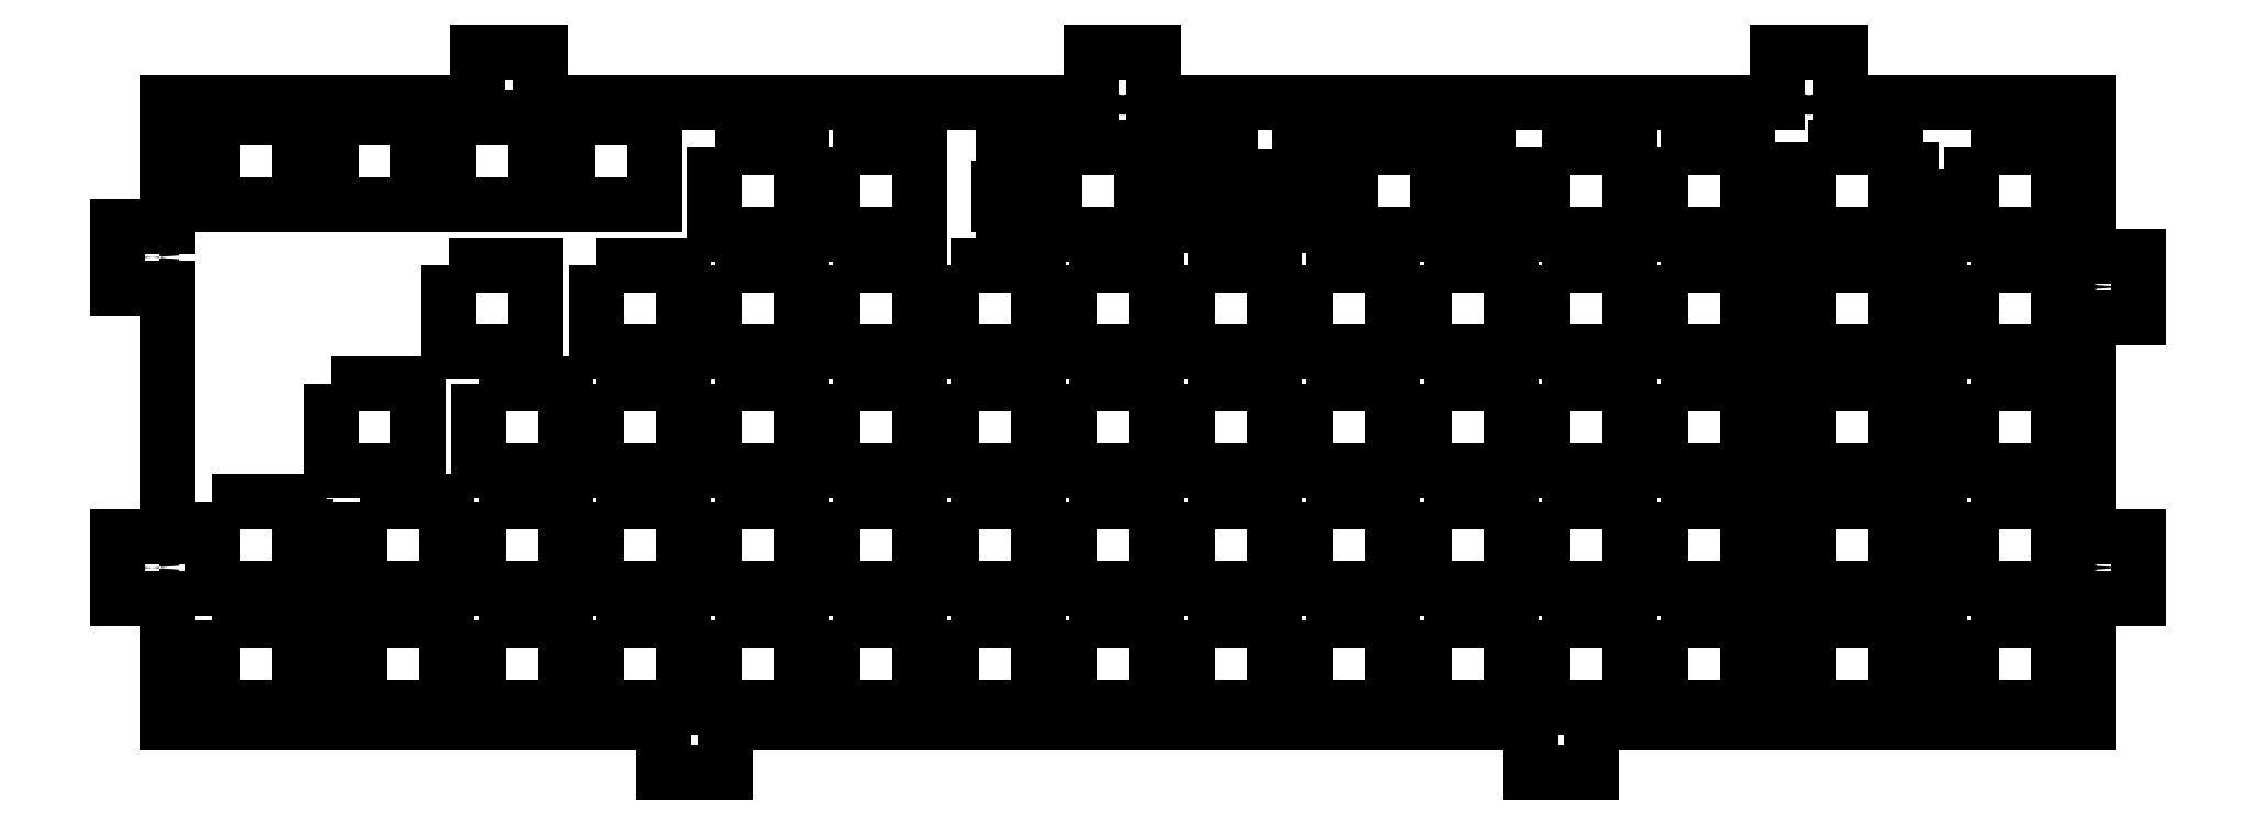
<metadata>
{"format":"dxf","ext":"dxf","renderer":"ezdxf+matplotlib","layout":"modelspace","background":"white","min_lineweight":24,"dpi":150}
</metadata>
<code>
0
SECTION
2
ENTITIES
0
LWPOLYLINE
8
0
90
4
70
1
43
0
10
-282.9
20
-68.44
10
-282.9
20
-93.49
10
-284.9
20
-93.49
10
-284.9
20
-68.44
0
LWPOLYLINE
8
0
90
4
70
1
43
0
10
-133.7
20
-7.519
10
-133.7
20
-19.82
10
-138.7
20
-19.82
10
-138.7
20
-7.519
0
LWPOLYLINE
8
0
90
4
70
1
43
0
10
-24
20
-10.76
10
-24
20
-94.01
10
-26
20
-94.01
10
-26
20
-10.76
0
LWPOLYLINE
8
0
90
4
70
1
43
0
10
-49.01
20
-94.01
10
-51.01
20
-94.01
10
-51.01
20
-10.76
10
-49.01
20
-10.76
0
CIRCLE
8
0
10
-224.6
20
-104
30
0
40
1.575
210
0
220
0
230
1
0
CIRCLE
8
0
10
-85
20
-104
30
0
40
1.575
210
0
220
0
230
1
0
CIRCLE
8
0
10
-313.6
20
-75.01
30
0
40
1.575
210
0
220
0
230
1
0
CIRCLE
8
0
10
-254.6
20
4
30
0
40
1.575
210
0
220
0
230
1
0
CIRCLE
8
0
10
4
20
-75.01
30
0
40
1.575
210
0
220
0
230
1
0
CIRCLE
8
0
10
4
20
-29.76
30
0
40
1.575
210
0
220
0
230
1
0
CIRCLE
8
0
10
-313.6
20
-25
30
0
40
1.575
210
0
220
0
230
1
0
LWPOLYLINE
8
0
90
40
70
1
43
0
10
-249.6
20
-6.625e-31
10
-249.6
20
8
10
-259.6
20
8
10
-259.6
20
0
10
-309.6
20
0
10
-309.6
20
-20
10
-317.6
20
-20
10
-317.6
20
-30
10
-309.6
20
-30
10
-309.6
20
-70.01
10
-317.6
20
-70.01
10
-317.6
20
-80.01
10
-309.6
20
-80.01
10
-309.6
20
-100
10
-229.6
20
-100
10
-229.6
20
-108
10
-219.6
20
-108
10
-219.6
20
-100
10
-90
20
-100
10
-90
20
-108
10
-80
20
-108
10
-80
20
-100
10
0
20
-100
10
0
20
-80.01
10
8
20
-80.01
10
8
20
-70.01
10
0
20
-70.01
10
-1.079e-31
20
-34.76
10
8
20
-34.76
10
8
20
-24.76
10
0
20
-24.76
10
0
20
0
10
-40
20
0
10
-40
20
8
10
-50
20
8
10
-50
20
0
10
-150.6
20
0
10
-150.6
20
8
10
-160.6
20
8
10
-160.6
20
0
0
LWPOLYLINE
8
0
90
4
70
1
43
0
10
-302.3
20
-83.49
10
-288.3
20
-83.49
10
-288.3
20
-97.49
10
-302.3
20
-97.49
0
LWPOLYLINE
8
0
90
4
70
1
43
0
10
-164.2
20
-45.39
10
-150.2
20
-45.39
10
-150.2
20
-59.39
10
-164.2
20
-59.39
0
LWPOLYLINE
8
0
90
4
70
1
43
0
10
-302.3
20
-64.44
10
-288.3
20
-64.44
10
-288.3
20
-78.44
10
-302.3
20
-78.44
0
LWPOLYLINE
8
0
90
4
70
1
43
0
10
-221.3
20
-26.34
10
-207.3
20
-26.34
10
-207.3
20
-40.34
10
-221.3
20
-40.34
0
LWPOLYLINE
8
0
90
4
70
1
43
0
10
-283.2
20
-45.39
10
-269.2
20
-45.39
10
-269.2
20
-59.39
10
-283.2
20
-59.39
0
LWPOLYLINE
8
0
90
4
70
1
43
0
10
-302.3
20
-2.526
10
-288.3
20
-2.526
10
-288.3
20
-16.53
10
-302.3
20
-16.53
0
LWPOLYLINE
8
0
90
4
70
1
43
0
10
-164.2
20
-83.49
10
-150.2
20
-83.49
10
-150.2
20
-97.49
10
-164.2
20
-97.49
0
LWPOLYLINE
8
0
90
4
70
1
43
0
10
-264.2
20
-26.34
10
-250.2
20
-26.34
10
-250.2
20
-40.34
10
-264.2
20
-40.34
0
LWPOLYLINE
8
0
90
4
70
1
43
0
10
-126.1
20
-83.49
10
-112.1
20
-83.49
10
-112.1
20
-97.49
10
-126.1
20
-97.49
0
LWPOLYLINE
8
0
90
4
70
1
43
0
10
-68.91
20
-26.34
10
-54.91
20
-26.34
10
-54.91
20
-40.34
10
-68.91
20
-40.34
0
LWPOLYLINE
8
0
90
4
70
1
43
0
10
-221.3
20
-45.39
10
-207.3
20
-45.39
10
-207.3
20
-59.39
10
-221.3
20
-59.39
0
LWPOLYLINE
8
0
90
4
70
1
43
0
10
-240.4
20
-26.34
10
-226.4
20
-26.34
10
-226.4
20
-40.34
10
-240.4
20
-40.34
0
LWPOLYLINE
8
0
90
4
70
1
43
0
10
-259.4
20
-64.44
10
-245.4
20
-64.44
10
-245.4
20
-78.44
10
-259.4
20
-78.44
0
LWPOLYLINE
8
0
90
4
70
1
43
0
10
-107
20
-83.49
10
-93.01
20
-83.49
10
-93.01
20
-97.49
10
-107
20
-97.49
0
LWPOLYLINE
8
0
90
4
70
1
43
0
10
-240.4
20
-83.49
10
-226.4
20
-83.49
10
-226.4
20
-97.49
10
-240.4
20
-97.49
0
LWPOLYLINE
8
0
90
4
70
1
43
0
10
-240.4
20
-45.39
10
-226.4
20
-45.39
10
-226.4
20
-59.39
10
-240.4
20
-59.39
0
LWPOLYLINE
8
0
90
4
70
1
43
0
10
-87.96
20
-83.49
10
-73.96
20
-83.49
10
-73.96
20
-97.49
10
-87.96
20
-97.49
0
LWPOLYLINE
8
0
90
36
70
1
43
0
10
-152.5
20
-21.29
10
-166.5
20
-21.29
10
-166.5
20
-16.59
10
-168.1
20
-16.59
10
-168.1
20
-19.82
10
-174.8
20
-19.82
10
-174.8
20
-16.59
10
-175.6
20
-16.59
10
-175.6
20
-13.79
10
-174.8
20
-13.79
10
-174.8
20
-7.519
10
-173.1
20
-7.519
10
-173.1
20
-6.318
10
-169.8
20
-6.318
10
-169.8
20
-7.519
10
-168.1
20
-7.519
10
-168.1
20
-11.99
10
-166.5
20
-11.99
10
-166.5
20
-7.288
10
-152.5
20
-7.288
10
-152.5
20
-11.99
10
-151
20
-11.99
10
-151
20
-7.519
10
-149.3
20
-7.519
10
-149.3
20
-6.318
10
-146
20
-6.318
10
-146
20
-7.519
10
-144.3
20
-7.519
10
-144.3
20
-13.79
10
-143.4
20
-13.79
10
-143.4
20
-16.59
10
-144.3
20
-16.59
10
-144.3
20
-19.82
10
-151
20
-19.82
10
-151
20
-16.59
10
-152.5
20
-16.59
0
LWPOLYLINE
8
0
90
4
70
1
43
0
10
-126.1
20
-26.34
10
-112.1
20
-26.34
10
-112.1
20
-40.34
10
-126.1
20
-40.34
0
LWPOLYLINE
8
0
90
4
70
1
43
0
10
-245.1
20
-2.526
10
-231.1
20
-2.526
10
-231.1
20
-16.53
10
-245.1
20
-16.53
0
LWPOLYLINE
8
0
90
4
70
1
43
0
10
-18.91
20
-7.288
10
-4.906
20
-7.288
10
-4.906
20
-21.29
10
-18.91
20
-21.29
0
LWPOLYLINE
8
0
90
4
70
1
43
0
10
-259.4
20
-45.39
10
-245.4
20
-45.39
10
-245.4
20
-59.39
10
-259.4
20
-59.39
0
LWPOLYLINE
8
0
90
4
70
1
43
0
10
-183.2
20
-45.39
10
-169.2
20
-45.39
10
-169.2
20
-59.39
10
-183.2
20
-59.39
0
LWPOLYLINE
8
0
90
4
70
1
43
0
10
-145.1
20
-45.39
10
-131.1
20
-45.39
10
-131.1
20
-59.39
10
-145.1
20
-59.39
0
LWPOLYLINE
8
0
90
4
70
1
43
0
10
-87.96
20
-26.34
10
-73.96
20
-26.34
10
-73.96
20
-40.34
10
-87.96
20
-40.34
0
LWPOLYLINE
8
0
90
4
70
1
43
0
10
-107
20
-64.44
10
-93.01
20
-64.44
10
-93.01
20
-78.44
10
-107
20
-78.44
0
LWPOLYLINE
8
0
90
4
70
1
43
0
10
-18.91
20
-83.49
10
-4.906
20
-83.49
10
-4.906
20
-97.49
10
-18.91
20
-97.49
0
LWPOLYLINE
8
0
90
4
70
1
43
0
10
-202.3
20
-26.34
10
-188.3
20
-26.34
10
-188.3
20
-40.34
10
-202.3
20
-40.34
0
LWPOLYLINE
8
0
90
4
70
1
43
0
10
-18.91
20
-64.44
10
-4.906
20
-64.44
10
-4.906
20
-78.44
10
-18.91
20
-78.44
0
LWPOLYLINE
8
0
90
4
70
1
43
0
10
-126.1
20
-64.44
10
-112.1
20
-64.44
10
-112.1
20
-78.44
10
-126.1
20
-78.44
0
LWPOLYLINE
8
0
90
4
70
1
43
0
10
-264.2
20
-2.526
10
-250.2
20
-2.526
10
-250.2
20
-16.53
10
-264.2
20
-16.53
0
LWPOLYLINE
8
0
90
4
70
1
43
0
10
-45.1
20
-45.39
10
-31.1
20
-45.39
10
-31.1
20
-59.39
10
-45.1
20
-59.39
0
LWPOLYLINE
8
0
90
4
70
1
43
0
10
-183.2
20
-64.44
10
-169.2
20
-64.44
10
-169.2
20
-78.44
10
-183.2
20
-78.44
0
LWPOLYLINE
8
0
90
4
70
1
43
0
10
-221.3
20
-64.44
10
-207.3
20
-64.44
10
-207.3
20
-78.44
10
-221.3
20
-78.44
0
LWPOLYLINE
8
0
90
4
70
1
43
0
10
-278.5
20
-64.44
10
-264.5
20
-64.44
10
-264.5
20
-78.44
10
-278.5
20
-78.44
0
LWPOLYLINE
8
0
90
4
70
1
43
0
10
-259.4
20
-83.49
10
-245.4
20
-83.49
10
-245.4
20
-97.49
10
-259.4
20
-97.49
0
LWPOLYLINE
8
0
90
4
70
1
43
0
10
-164.2
20
-26.34
10
-150.2
20
-26.34
10
-150.2
20
-40.34
10
-164.2
20
-40.34
0
LWPOLYLINE
8
0
90
4
70
1
43
0
10
-202.3
20
-83.49
10
-188.3
20
-83.49
10
-188.3
20
-97.49
10
-202.3
20
-97.49
0
LWPOLYLINE
8
0
90
4
70
1
43
0
10
-45.1
20
-83.49
10
-31.1
20
-83.49
10
-31.1
20
-97.49
10
-45.1
20
-97.49
0
LWPOLYLINE
8
0
90
4
70
1
43
0
10
-45.1
20
-26.34
10
-31.1
20
-26.34
10
-31.1
20
-40.34
10
-45.1
20
-40.34
0
LWPOLYLINE
8
0
90
4
70
1
43
0
10
-68.91
20
-45.39
10
-54.91
20
-45.39
10
-54.91
20
-59.39
10
-68.91
20
-59.39
0
LWPOLYLINE
8
0
90
4
70
1
43
0
10
-107
20
-26.34
10
-93.01
20
-26.34
10
-93.01
20
-40.34
10
-107
20
-40.34
0
LWPOLYLINE
8
0
90
4
70
1
43
0
10
-145.1
20
-64.44
10
-131.1
20
-64.44
10
-131.1
20
-78.44
10
-145.1
20
-78.44
0
LWPOLYLINE
8
0
90
4
70
1
43
0
10
-278.5
20
-83.49
10
-264.5
20
-83.49
10
-264.5
20
-97.49
10
-278.5
20
-97.49
0
LWPOLYLINE
8
0
90
4
70
1
43
0
10
-221.3
20
-7.288
10
-207.3
20
-7.288
10
-207.3
20
-21.29
10
-221.3
20
-21.29
0
LWPOLYLINE
8
0
90
4
70
1
43
0
10
-202.3
20
-64.44
10
-188.3
20
-64.44
10
-188.3
20
-78.44
10
-202.3
20
-78.44
0
LWPOLYLINE
8
0
90
4
70
1
43
0
10
-183.2
20
-83.49
10
-169.2
20
-83.49
10
-169.2
20
-97.49
10
-183.2
20
-97.49
0
LWPOLYLINE
8
0
90
4
70
1
43
0
10
-283.2
20
-2.526
10
-269.2
20
-2.526
10
-269.2
20
-16.53
10
-283.2
20
-16.53
0
LWPOLYLINE
8
0
90
4
70
1
43
0
10
-202.3
20
-45.39
10
-188.3
20
-45.39
10
-188.3
20
-59.39
10
-202.3
20
-59.39
0
LWPOLYLINE
8
0
90
4
70
1
43
0
10
-221.3
20
-83.49
10
-207.3
20
-83.49
10
-207.3
20
-97.49
10
-221.3
20
-97.49
0
LWPOLYLINE
8
0
90
4
70
1
43
0
10
-145.1
20
-83.49
10
-131.1
20
-83.49
10
-131.1
20
-97.49
10
-145.1
20
-97.49
0
LWPOLYLINE
8
0
90
4
70
1
43
0
10
-18.91
20
-26.34
10
-4.906
20
-26.34
10
-4.906
20
-40.34
10
-18.91
20
-40.34
0
LWPOLYLINE
8
0
90
4
70
1
43
0
10
-164.2
20
-64.44
10
-150.2
20
-64.44
10
-150.2
20
-78.44
10
-164.2
20
-78.44
0
LWPOLYLINE
8
0
90
4
70
1
43
0
10
-240.4
20
-64.44
10
-226.4
20
-64.44
10
-226.4
20
-78.44
10
-240.4
20
-78.44
0
LWPOLYLINE
8
0
90
4
70
1
43
0
10
-68.91
20
-7.288
10
-54.91
20
-7.288
10
-54.91
20
-21.29
10
-68.91
20
-21.29
0
LWPOLYLINE
8
0
90
4
70
1
43
0
10
-45.1
20
-64.44
10
-31.1
20
-64.44
10
-31.1
20
-78.44
10
-45.1
20
-78.44
0
LWPOLYLINE
8
0
90
4
70
1
43
0
10
-87.96
20
-45.39
10
-73.96
20
-45.39
10
-73.96
20
-59.39
10
-87.96
20
-59.39
0
LWPOLYLINE
8
0
90
4
70
1
43
0
10
-183.2
20
-26.34
10
-169.2
20
-26.34
10
-169.2
20
-40.34
10
-183.2
20
-40.34
0
LWPOLYLINE
8
0
90
36
70
1
43
0
10
-104.9
20
-21.29
10
-118.9
20
-21.29
10
-118.9
20
-16.59
10
-120.4
20
-16.59
10
-120.4
20
-19.82
10
-127.2
20
-19.82
10
-127.2
20
-16.59
10
-128
20
-16.59
10
-128
20
-13.79
10
-127.2
20
-13.79
10
-127.2
20
-7.519
10
-125.5
20
-7.519
10
-125.5
20
-6.318
10
-122.2
20
-6.318
10
-122.2
20
-7.519
10
-120.4
20
-7.519
10
-120.4
20
-11.99
10
-118.9
20
-11.99
10
-118.9
20
-7.288
10
-104.9
20
-7.288
10
-104.9
20
-11.99
10
-103.4
20
-11.99
10
-103.4
20
-7.519
10
-101.7
20
-7.519
10
-101.7
20
-6.318
10
-98.37
20
-6.318
10
-98.37
20
-7.519
10
-96.64
20
-7.519
10
-96.64
20
-13.79
10
-95.82
20
-13.79
10
-95.82
20
-16.59
10
-96.64
20
-16.59
10
-96.64
20
-19.82
10
-103.4
20
-19.82
10
-103.4
20
-16.59
10
-104.9
20
-16.59
0
LWPOLYLINE
8
0
90
4
70
1
43
0
10
-68.91
20
-64.44
10
-54.91
20
-64.44
10
-54.91
20
-78.44
10
-68.91
20
-78.44
0
LWPOLYLINE
8
0
90
4
70
1
43
0
10
-107
20
-45.39
10
-93.01
20
-45.39
10
-93.01
20
-59.39
10
-107
20
-59.39
0
LWPOLYLINE
8
0
90
4
70
1
43
0
10
-145.1
20
-26.34
10
-131.1
20
-26.34
10
-131.1
20
-40.34
10
-145.1
20
-40.34
0
LWPOLYLINE
8
0
90
4
70
1
43
0
10
-202.3
20
-7.288
10
-188.3
20
-7.288
10
-188.3
20
-21.29
10
-202.3
20
-21.29
0
LWPOLYLINE
8
0
90
4
70
1
43
0
10
-126.1
20
-45.39
10
-112.1
20
-45.39
10
-112.1
20
-59.39
10
-126.1
20
-59.39
0
LWPOLYLINE
8
0
90
4
70
1
43
0
10
-87.96
20
-7.288
10
-73.96
20
-7.288
10
-73.96
20
-21.29
10
-87.96
20
-21.29
0
LWPOLYLINE
8
0
90
4
70
1
43
0
10
-68.91
20
-83.49
10
-54.91
20
-83.49
10
-54.91
20
-97.49
10
-68.91
20
-97.49
0
LWPOLYLINE
8
0
90
4
70
1
43
0
10
-87.96
20
-64.44
10
-73.96
20
-64.44
10
-73.96
20
-78.44
10
-87.96
20
-78.44
0
LWPOLYLINE
8
0
90
4
70
1
43
0
10
-18.91
20
-45.39
10
-4.906
20
-45.39
10
-4.906
20
-59.39
10
-18.91
20
-59.39
0
LWPOLYLINE
8
0
90
4
70
1
43
0
10
-45.1
20
-7.288
10
-31.1
20
-7.288
10
-31.1
20
-21.29
10
-45.1
20
-21.29
0
CIRCLE
8
0
10
-155.6
20
4
30
0
40
1.575
210
0
220
0
230
1
0
CIRCLE
8
0
10
-45
20
4
30
0
40
1.575
210
0
220
0
230
1
0
ENDSEC
0
EOF

</code>
